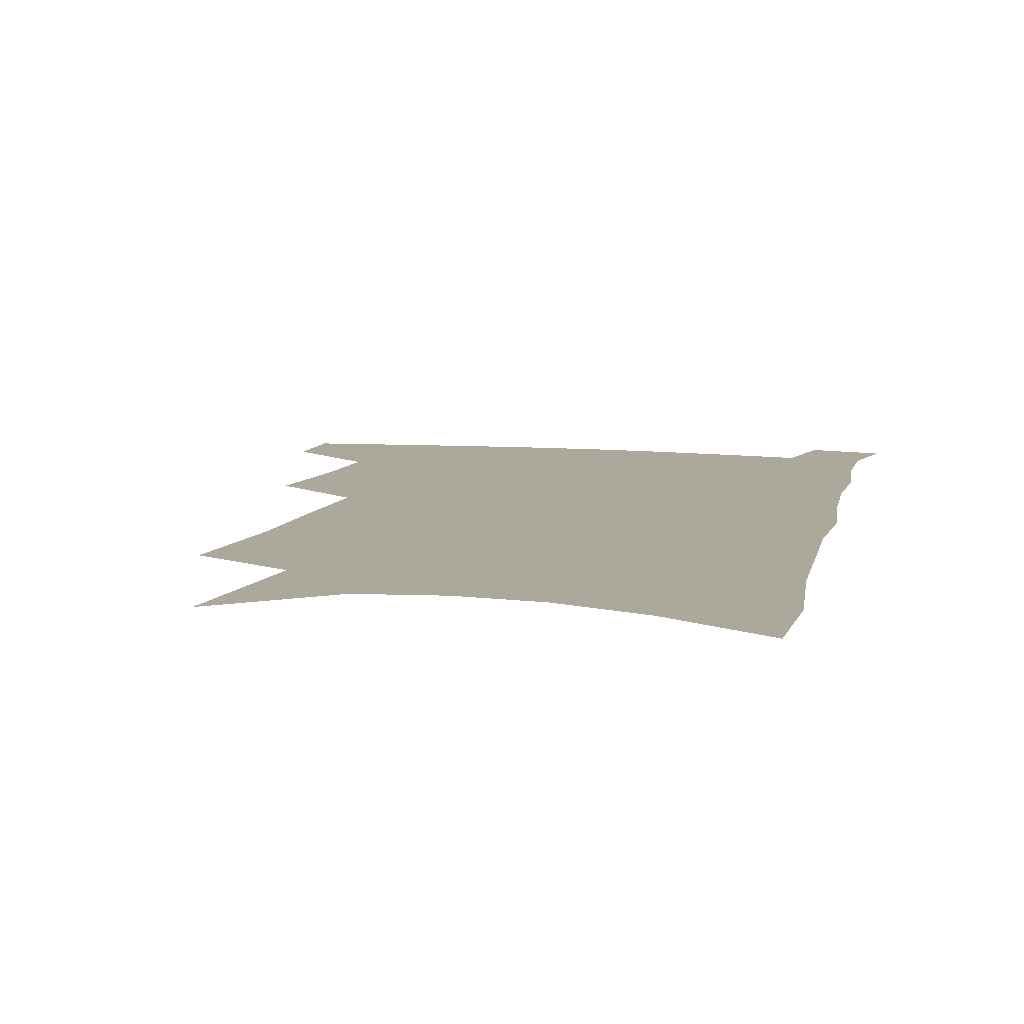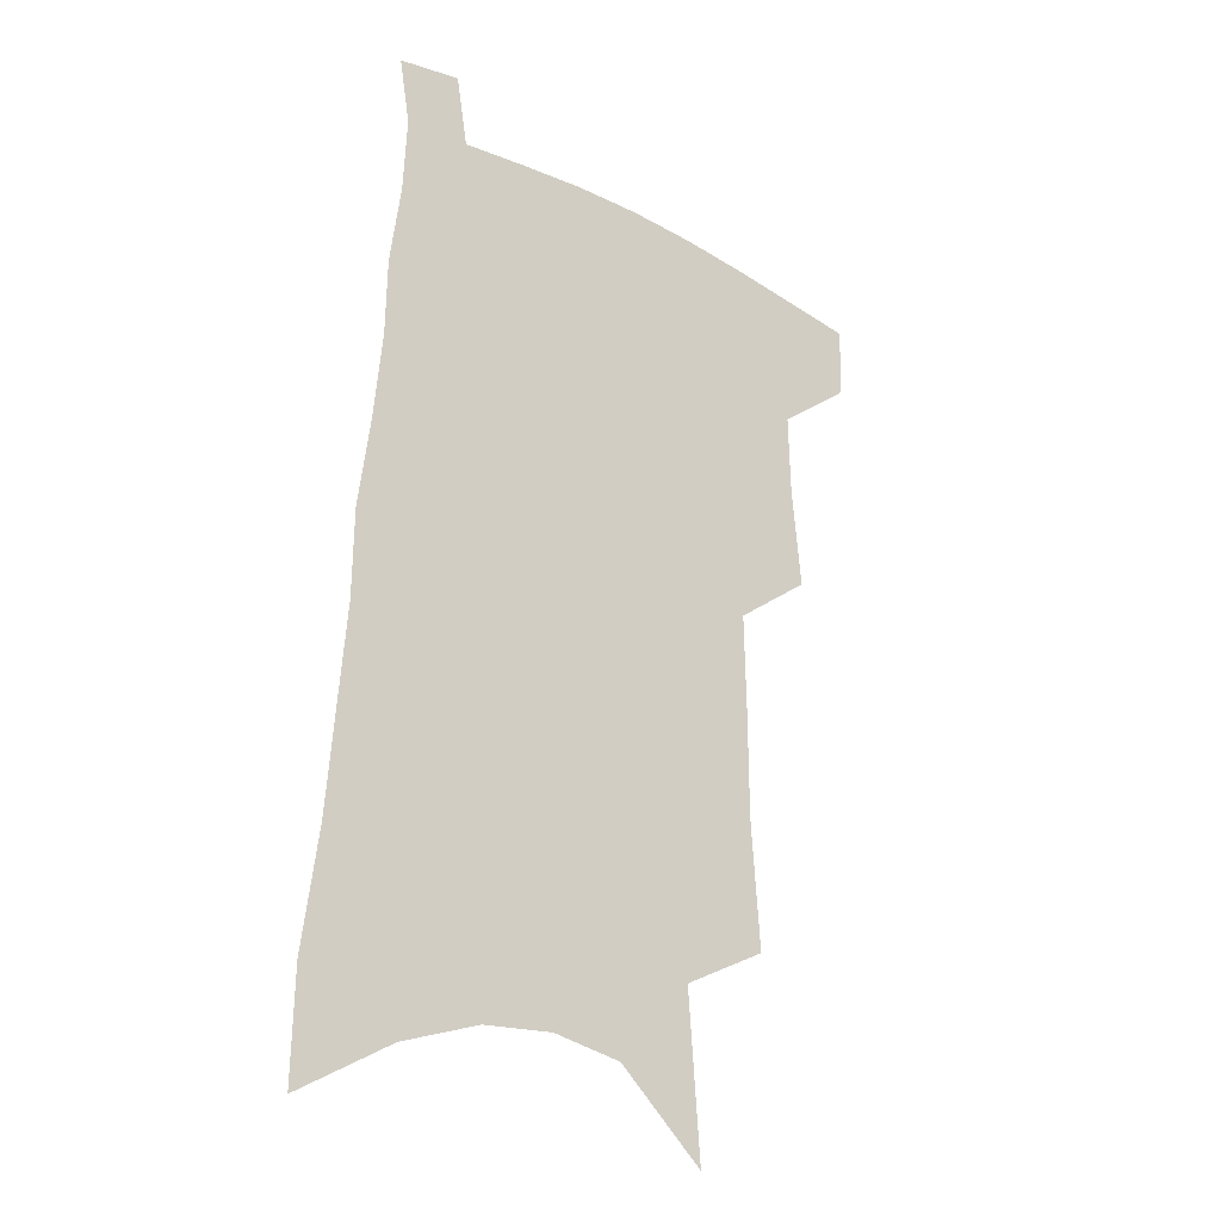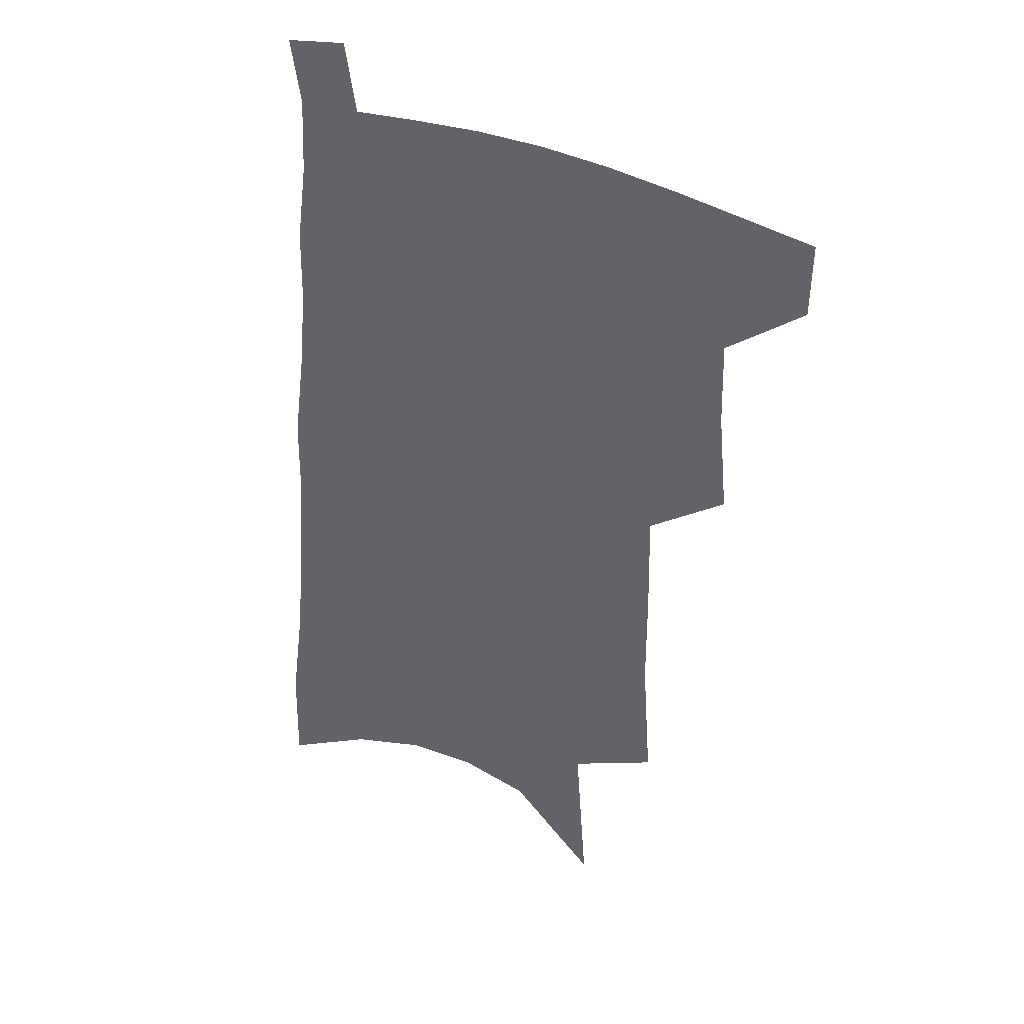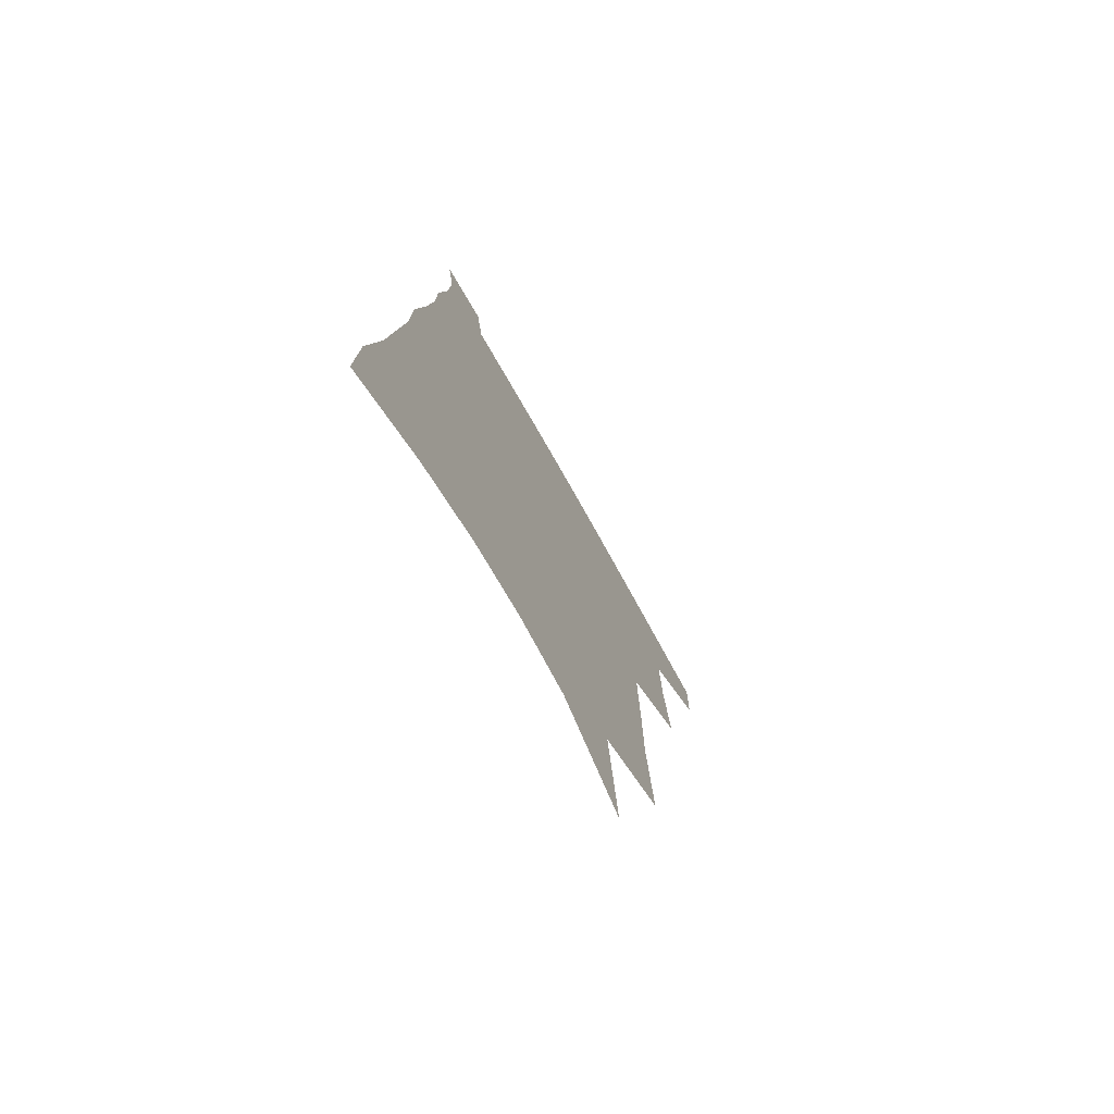
<metadata>
{"format":"obj","ext":"obj","renderer":"f3d","projection":"perspective","resolution":1024,"background":"white","views":[{"elev":8.5,"azim":14.9,"up":"+Z"},{"elev":-25.7,"azim":139.4,"up":"+Y"},{"elev":37.3,"azim":-149.3,"up":"+Y"},{"elev":-75.6,"azim":119.4,"up":"+Y"}]}
</metadata>
<code>
v 499.2 474.1 0
v 498.6 500.1 0
v 523.9 386 0
v 527.4 421.8 0
v 528.1 451.5 0
v 527.3 477.4 0
v 524.2 503.1 0
v 548.7 245.1 0
v 552.1 291.1 0
v 552.2 328.2 0
v 552.9 364.7 0
v 554.2 398.9 0
v 553.6 426.8 0
v 554.3 454.8 0
v 552.7 479.8 0
v 549.7 505.9 0
v 576.6 170.1 0
v 581.1 228.3 0
v 579.8 266.3 0
v 581.3 309.9 0
v 579.9 342 0
v 579.2 373.6 0
v 580 405.4 0
v 580.1 432.7 0
v 579.7 457.4 0
v 578.8 481.3 0
v 575.5 508.1 0
v 608.9 198.2 0
v 607.7 240 0
v 605.8 274.4 0
v 605.6 316.3 0
v 604.3 347.6 0
v 603.9 379.9 0
v 603.6 408.1 0
v 603.6 434.4 0
v 603.5 458.5 0
v 603.3 482.3 0
v 601.2 508.9 0
v 635.2 202.3 0
v 632.9 244.2 0
v 631 281.1 0
v 629.3 317.5 0
v 627.9 351.7 0
v 627.2 380.6 0
v 626.6 409.1 0
v 626.4 436.5 0
v 626.9 459 0
v 627.4 482.3 0
v 626.8 508 0
v 662 199.6 0
v 659.2 239.6 0
v 656.3 278.5 0
v 653.3 316.8 0
v 651.8 348.5 0
v 651.1 377.4 0
v 650.5 405.4 0
v 649.2 433.8 0
v 649.7 458.2 0
v 650.8 481.8 0
v 653.1 505.5 0
v 691.6 188.9 0
v 686.6 233.1 0
v 683.2 271.4 0
v 681.2 306.2 0
v 678.1 340.6 0
v 676.6 371.4 0
v 674.9 401.1 0
v 673.6 429.1 0
v 674 454.5 0
v 674 479.7 0
v 677.2 502.6 0
v 681.5 527.9 0
v 727.2 167.9 0
v 726.4 205.9 0
v 720.7 248.1 0
v 717.8 284.7 0
v 714.9 319.8 0
v 714.5 350.8 0
v 710.1 384.6 0
v 707.1 415.5 0
v 706.6 443.1 0
v 702.6 472.9 0
v 701.3 500.4 0
v 705.3 523.4 0
f 5 6 1
f 1 6 2
f 6 7 2
f 11 12 3
f 3 12 4
f 12 13 4
f 4 13 5
f 13 14 5
f 5 14 6
f 14 15 6
f 6 15 7
f 15 16 7
f 18 19 8
f 8 19 9
f 19 20 9
f 9 20 10
f 20 21 10
f 10 21 11
f 21 22 11
f 11 22 12
f 22 23 12
f 12 23 13
f 23 24 13
f 13 24 14
f 24 25 14
f 14 25 15
f 25 26 15
f 15 26 16
f 26 27 16
f 17 28 18
f 28 29 18
f 18 29 19
f 29 30 19
f 19 30 20
f 30 31 20
f 20 31 21
f 31 32 21
f 21 32 22
f 32 33 22
f 22 33 23
f 33 34 23
f 23 34 24
f 34 35 24
f 24 35 25
f 35 36 25
f 25 36 26
f 36 37 26
f 26 37 27
f 37 38 27
f 28 39 29
f 39 40 29
f 29 40 30
f 40 41 30
f 30 41 31
f 41 42 31
f 31 42 32
f 42 43 32
f 32 43 33
f 43 44 33
f 33 44 34
f 44 45 34
f 34 45 35
f 45 46 35
f 35 46 36
f 46 47 36
f 36 47 37
f 47 48 37
f 37 48 38
f 48 49 38
f 39 50 40
f 50 51 40
f 40 51 41
f 51 52 41
f 41 52 42
f 52 53 42
f 42 53 43
f 53 54 43
f 43 54 44
f 54 55 44
f 44 55 45
f 55 56 45
f 45 56 46
f 56 57 46
f 46 57 47
f 57 58 47
f 47 58 48
f 58 59 48
f 48 59 49
f 59 60 49
f 50 61 51
f 61 62 51
f 51 62 52
f 62 63 52
f 52 63 53
f 63 64 53
f 53 64 54
f 64 65 54
f 54 65 55
f 65 66 55
f 55 66 56
f 66 67 56
f 56 67 57
f 67 68 57
f 57 68 58
f 68 69 58
f 58 69 59
f 69 70 59
f 59 70 60
f 70 71 60
f 61 73 62
f 73 74 62
f 62 74 63
f 74 75 63
f 63 75 64
f 75 76 64
f 64 76 65
f 76 77 65
f 65 77 66
f 77 78 66
f 66 78 67
f 78 79 67
f 67 79 68
f 79 80 68
f 68 80 69
f 80 81 69
f 69 81 70
f 81 82 70
f 70 82 71
f 82 83 71
f 71 83 72
f 83 84 72

</code>
